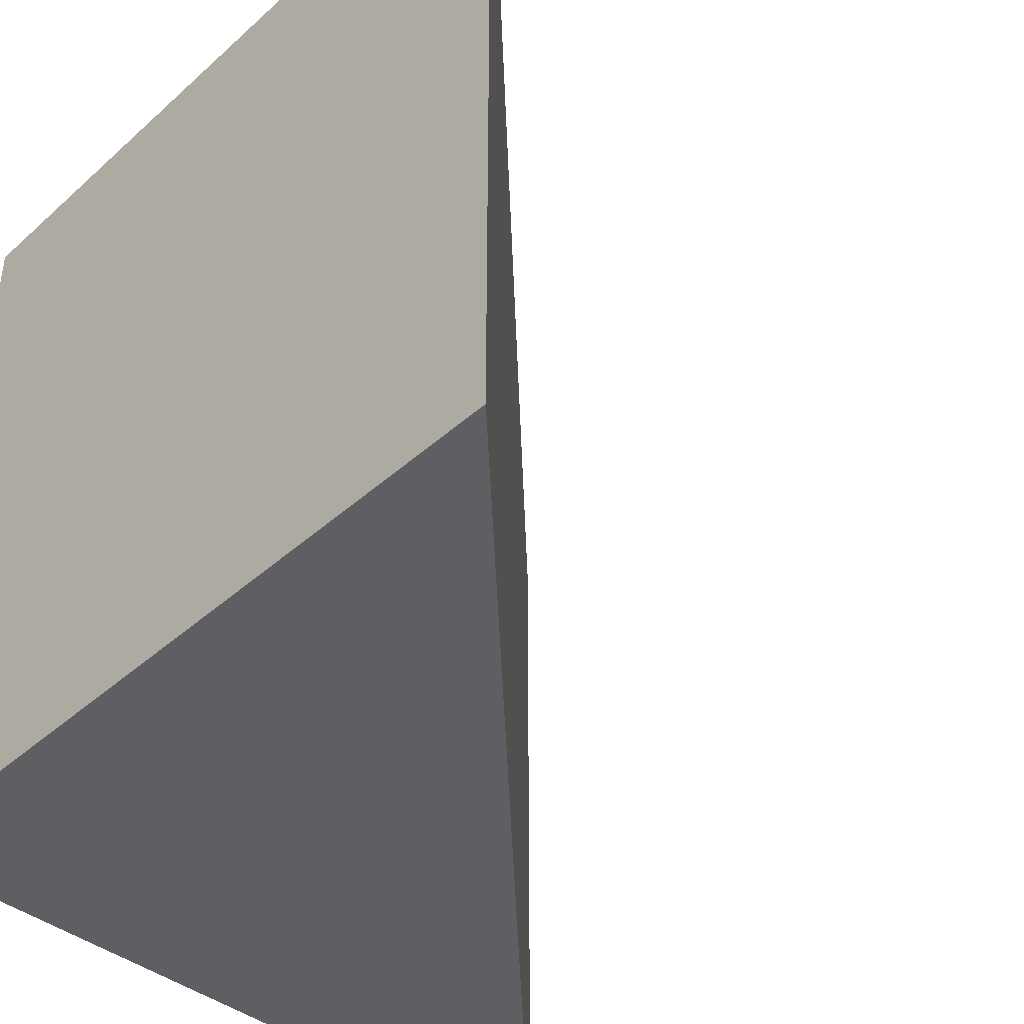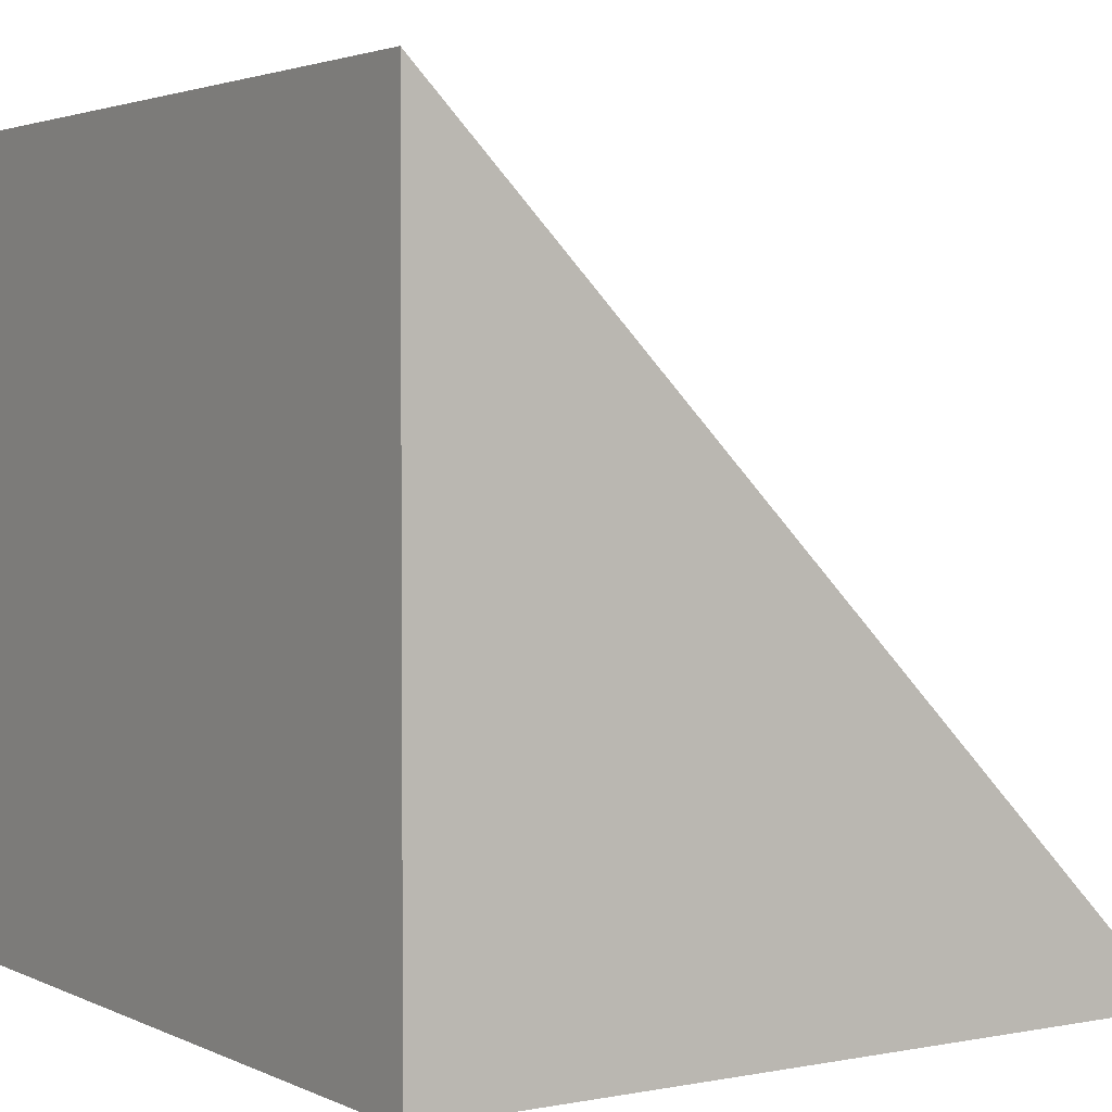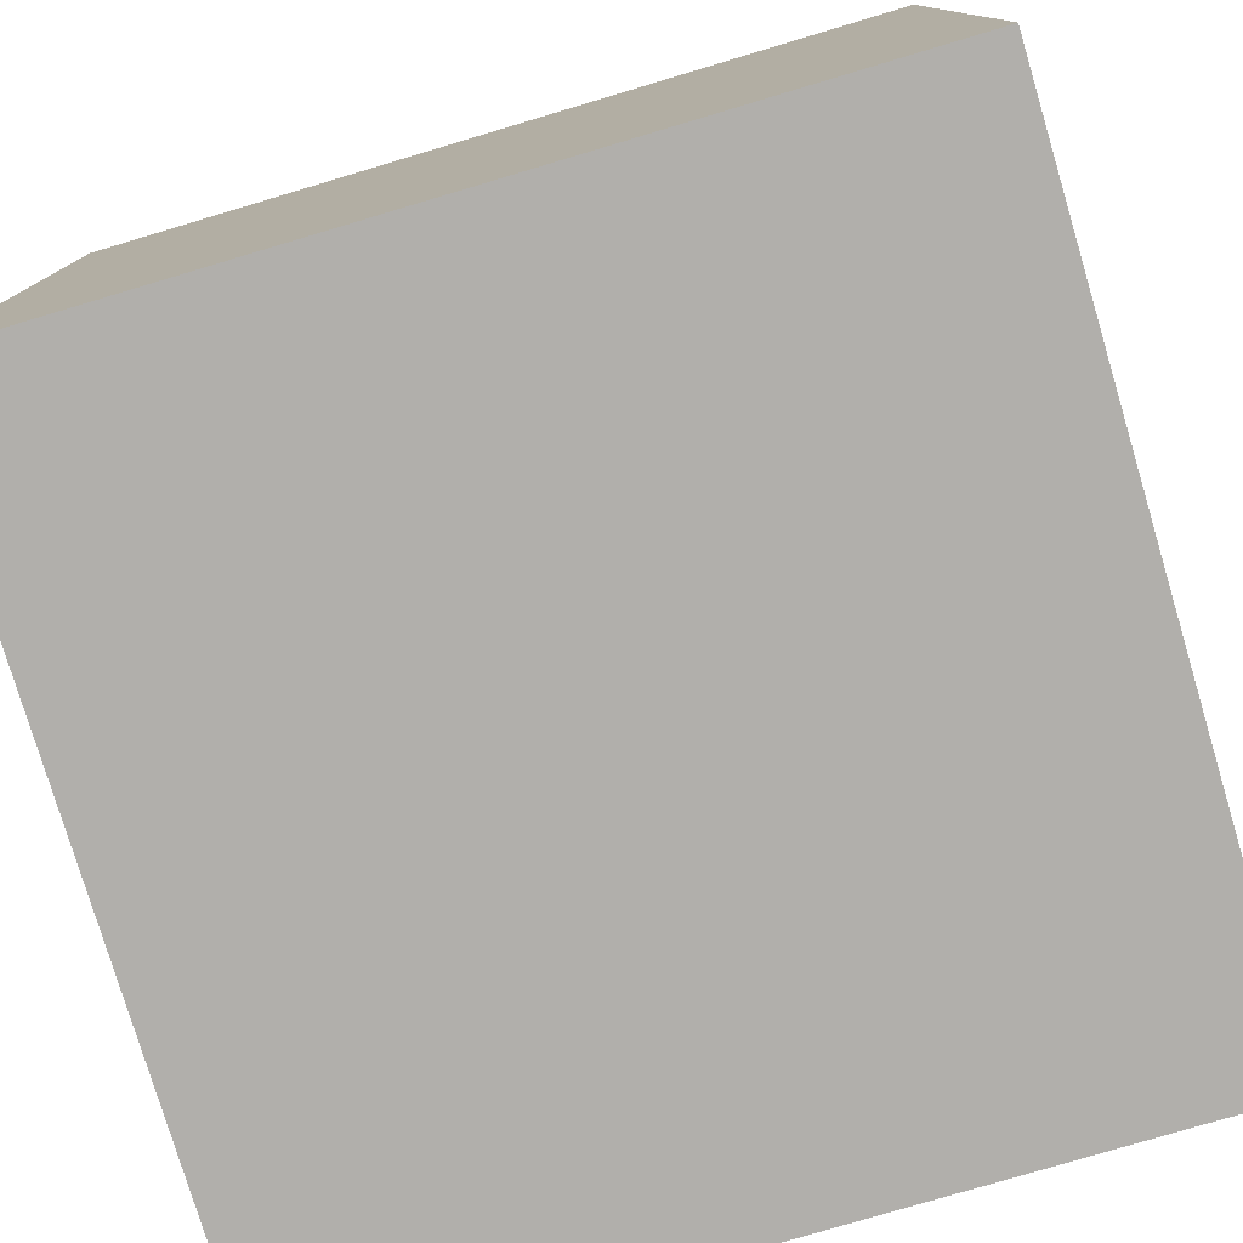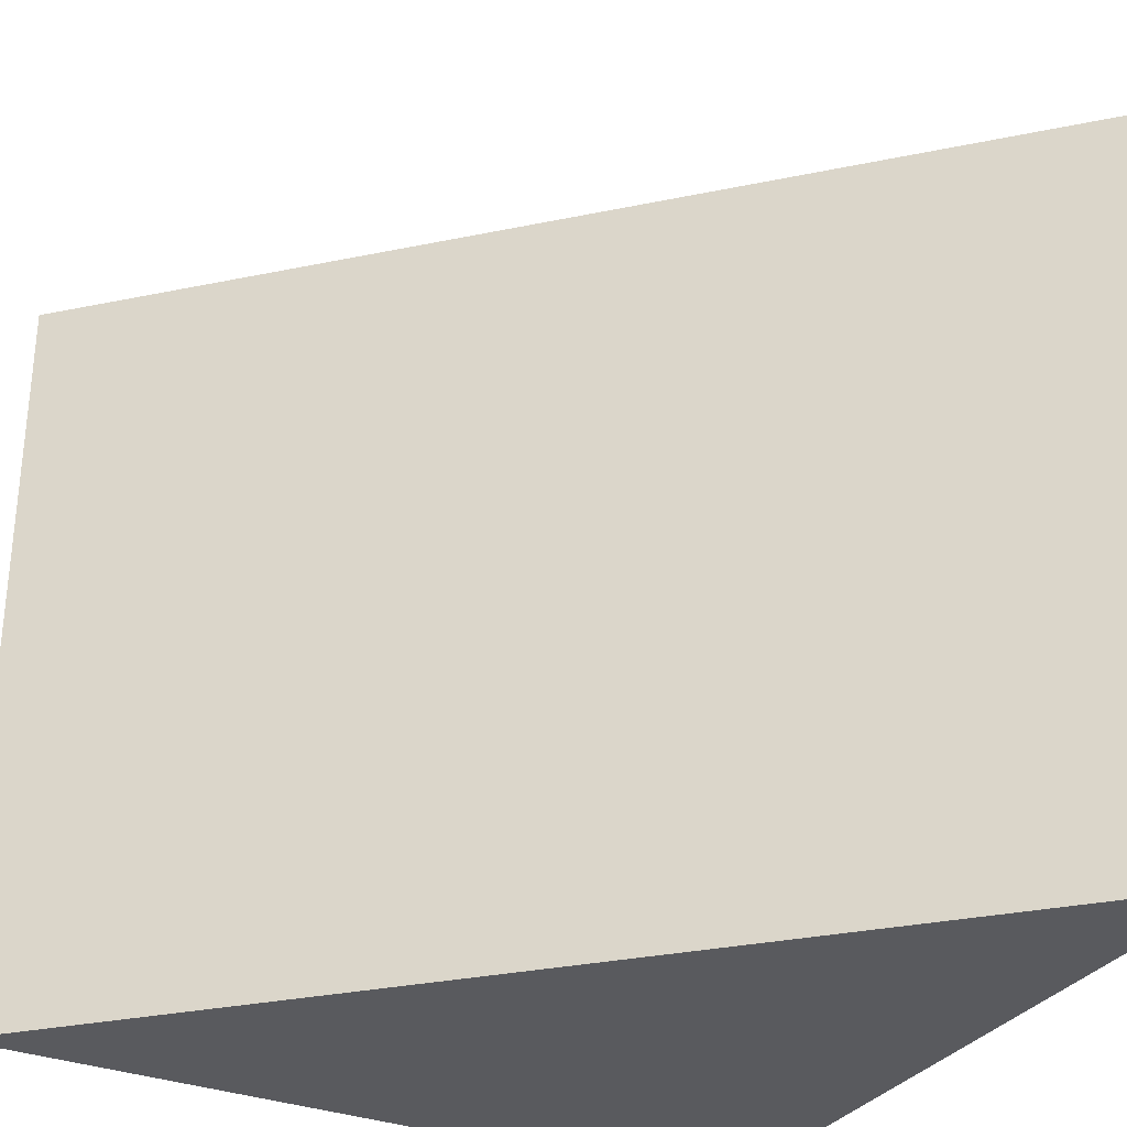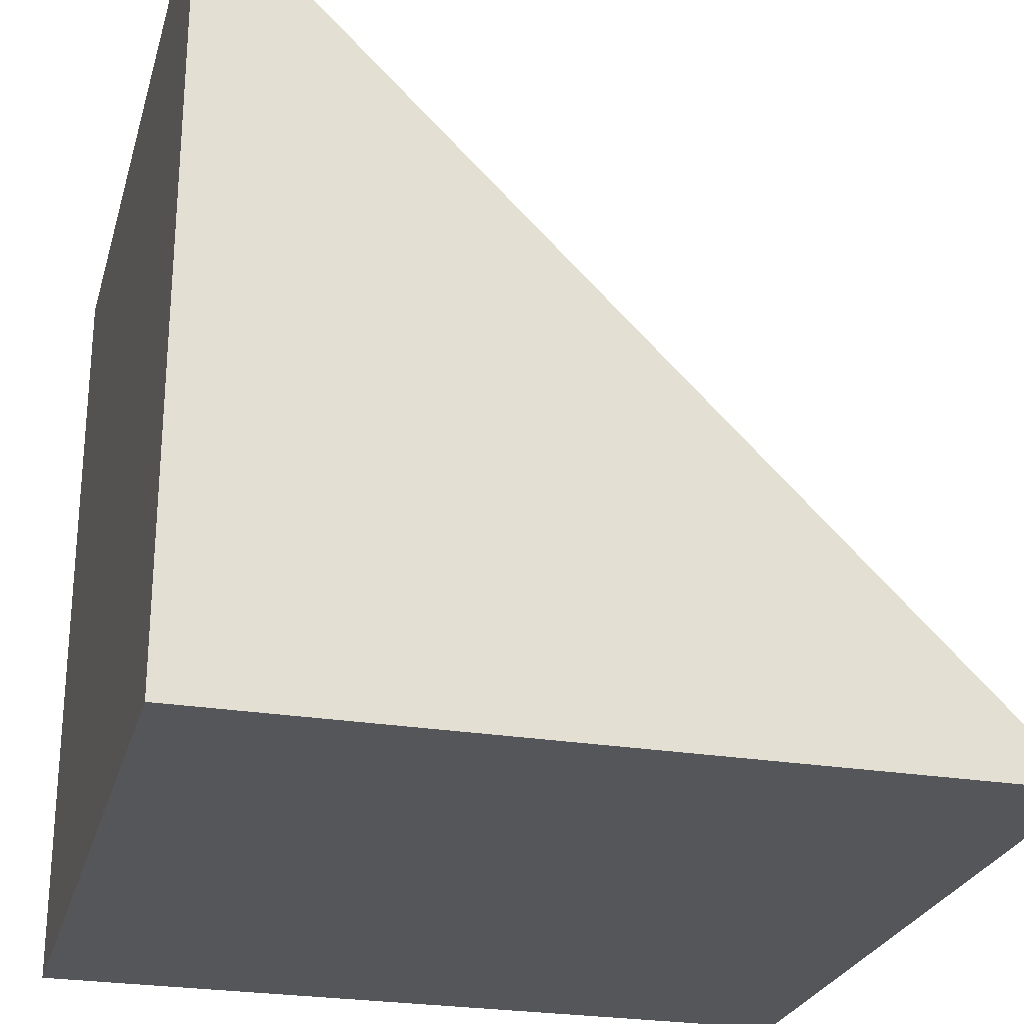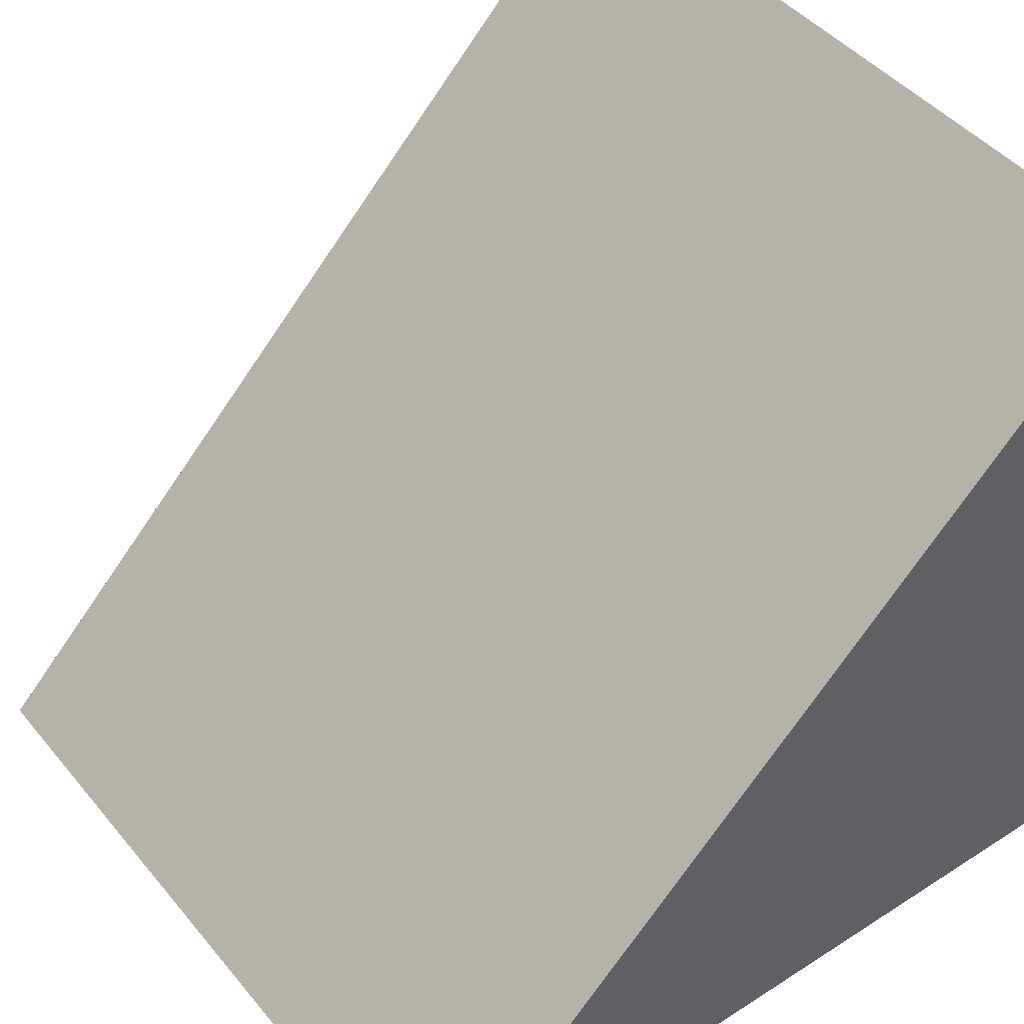
<metadata>
{"format":"obj","ext":"obj","renderer":"f3d","projection":"perspective","resolution":1024,"background":"white","views":[{"elev":-42.0,"azim":-133.0,"up":"+Y"},{"elev":2.8,"azim":146.6,"up":"+Z"},{"elev":-78.3,"azim":106.6,"up":"+Z"},{"elev":-31.6,"azim":-28.6,"up":"+Y"},{"elev":-25.8,"azim":165.3,"up":"+Z"},{"elev":44.9,"azim":-36.7,"up":"+Z"}]}
</metadata>
<code>
o Cube
v -1 1 -1
v 1 1 -1
v 1 -1 -1
v -1 -1 -1
v 1 1 1
v 1 -1 1
f 2 4 1
f 2 1 5
f 5 3 2
f 6 1 4
f 4 3 6
f 2 3 4
f 5 6 3
f 6 5 1

</code>
